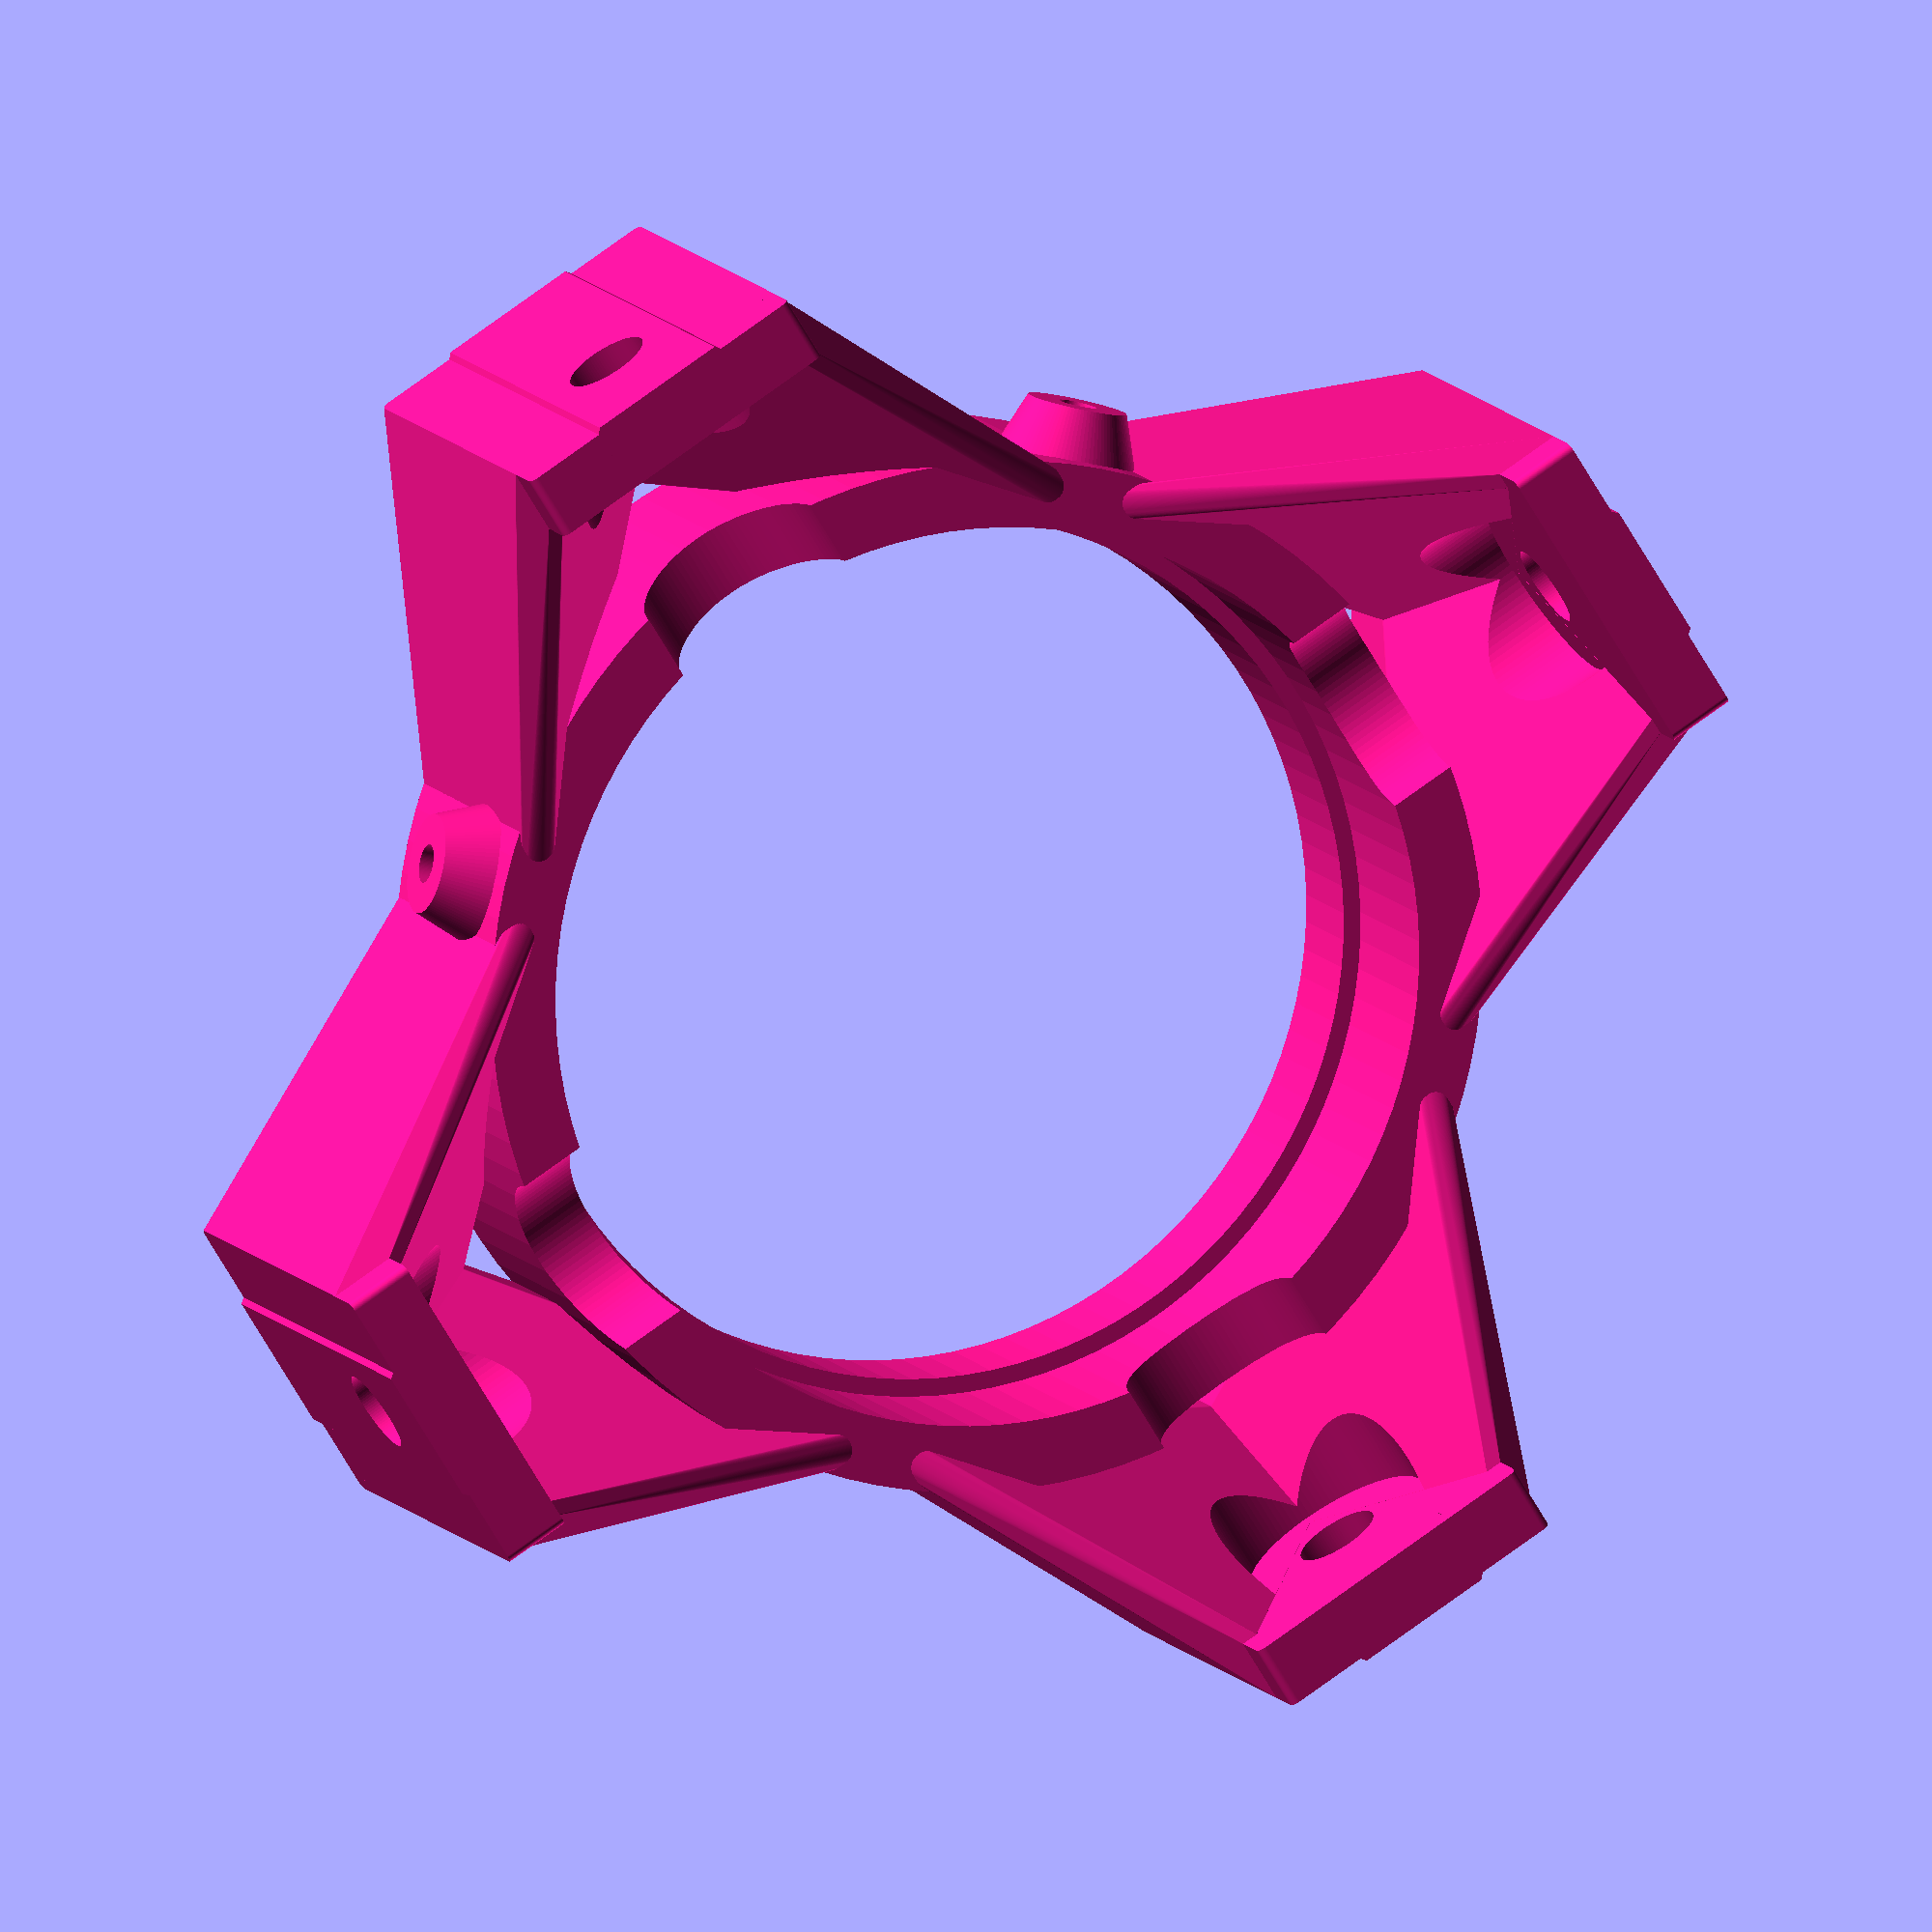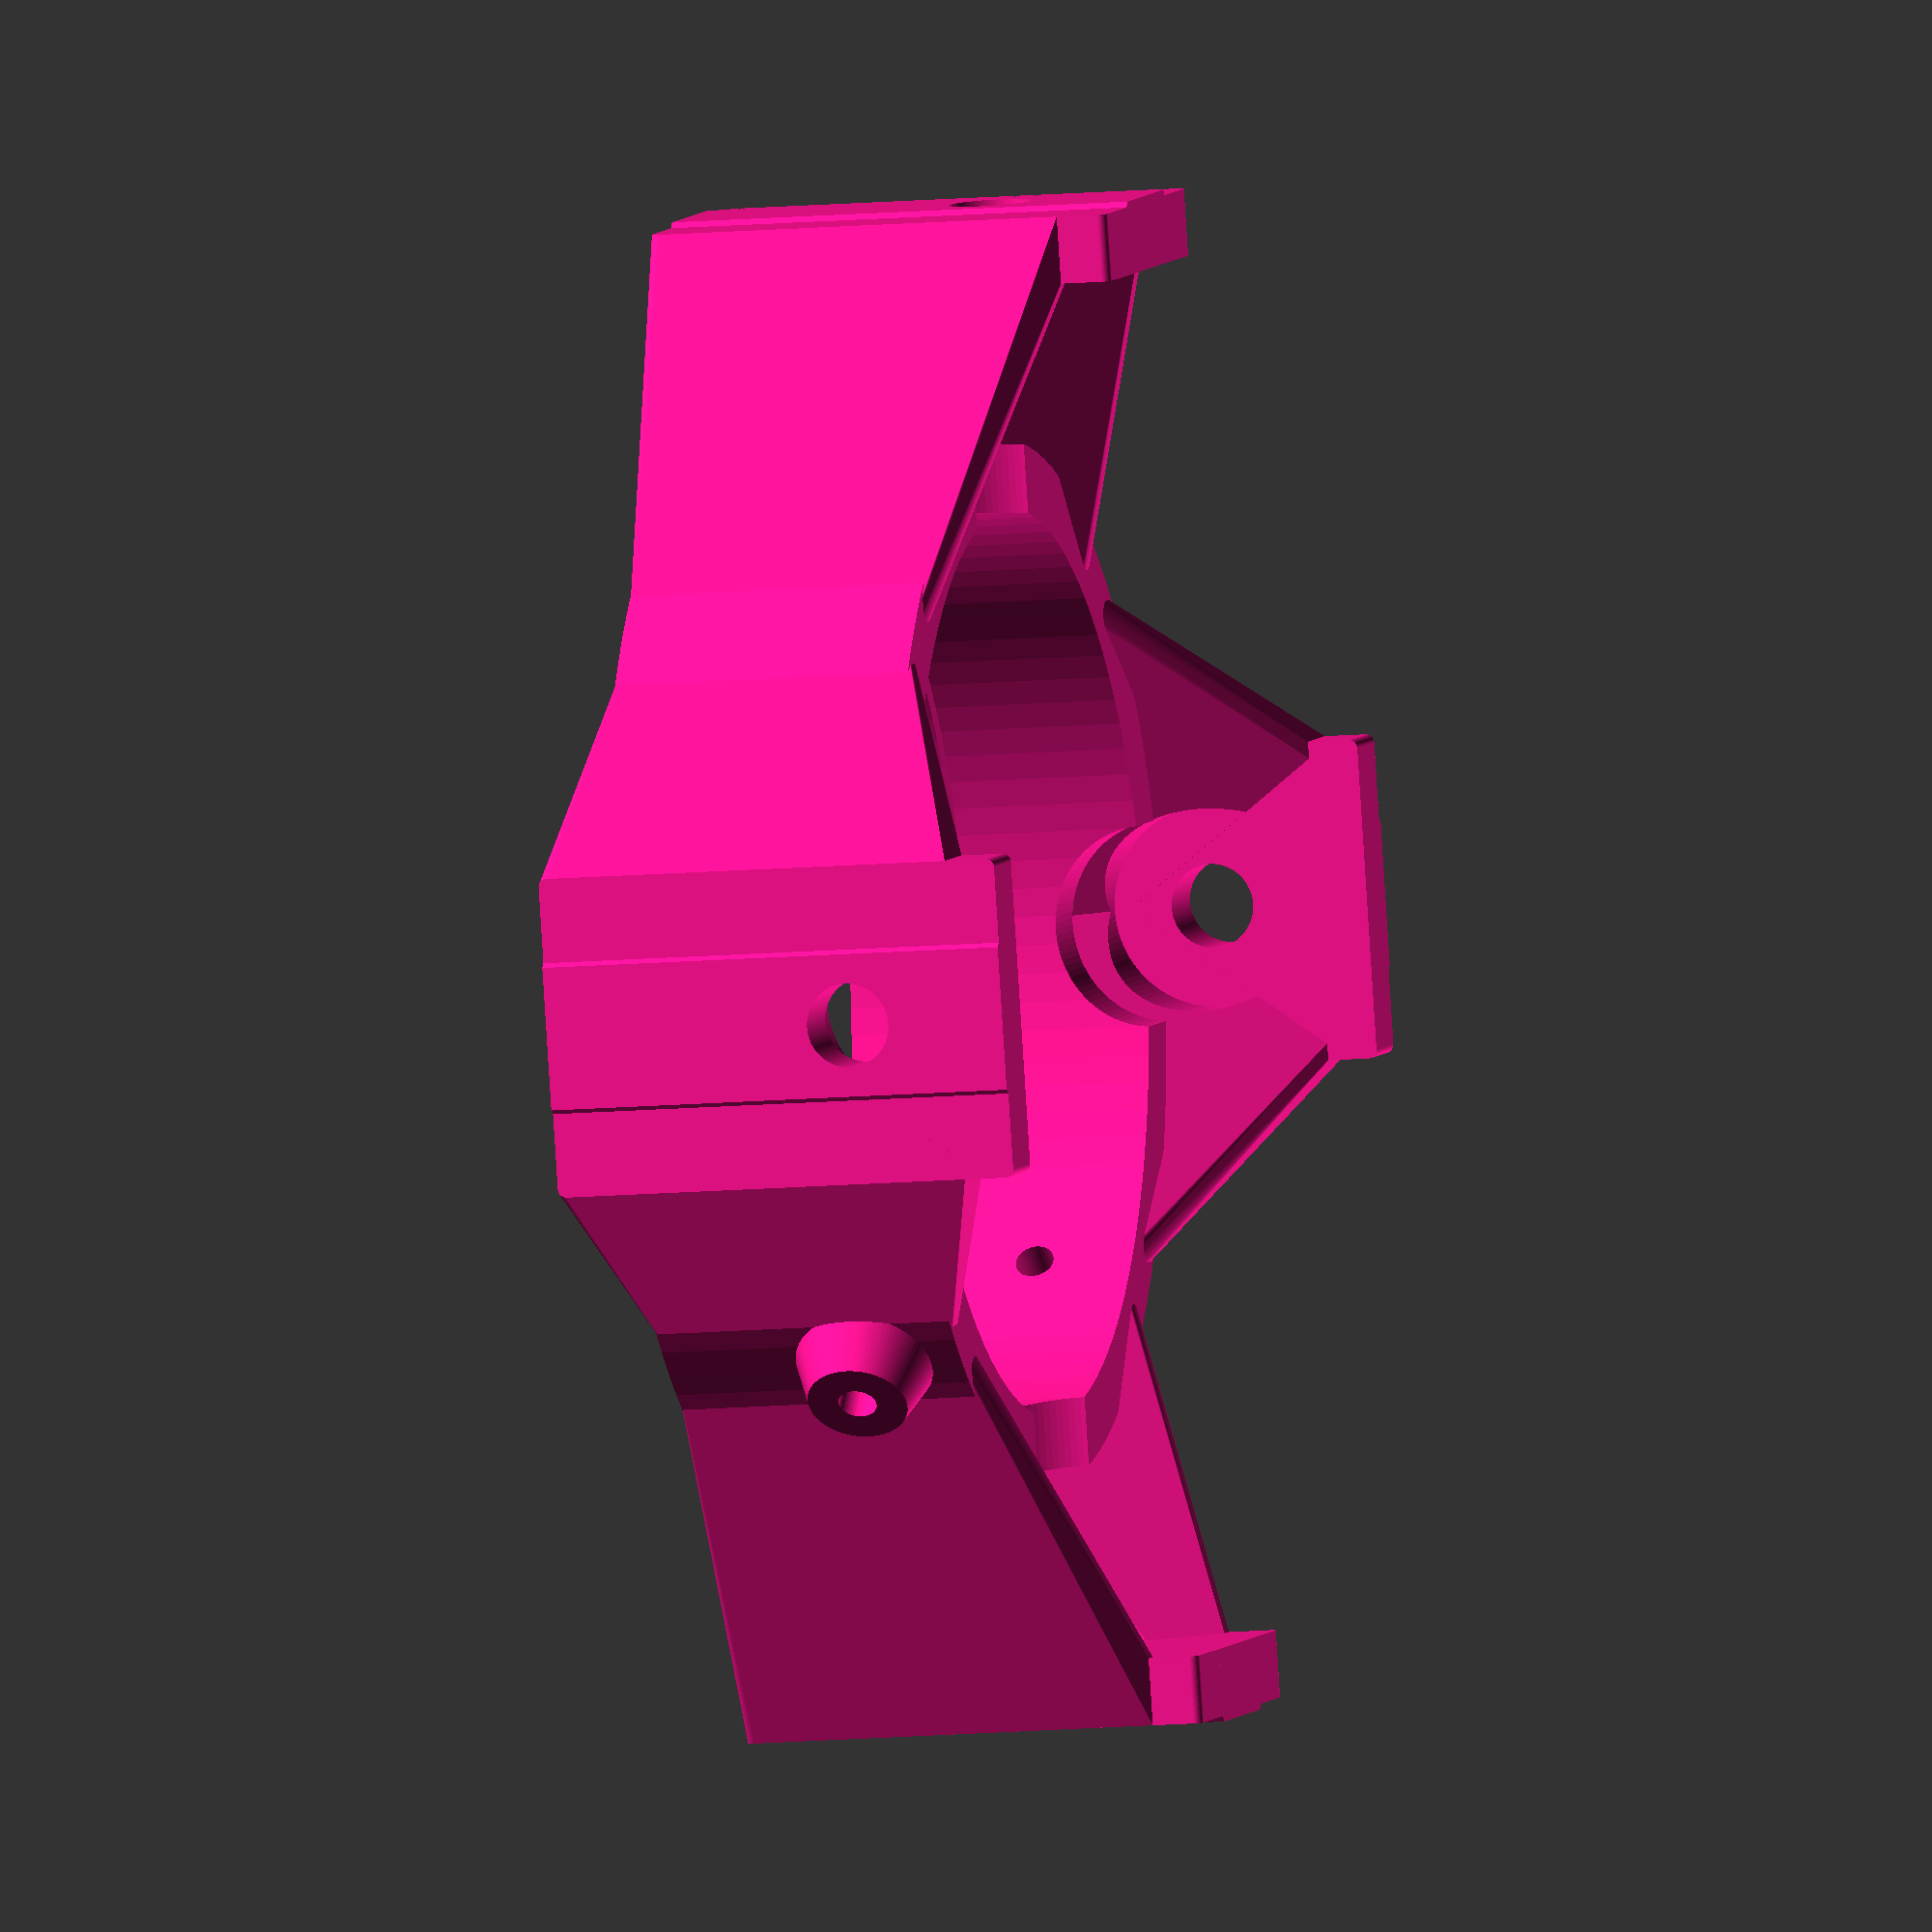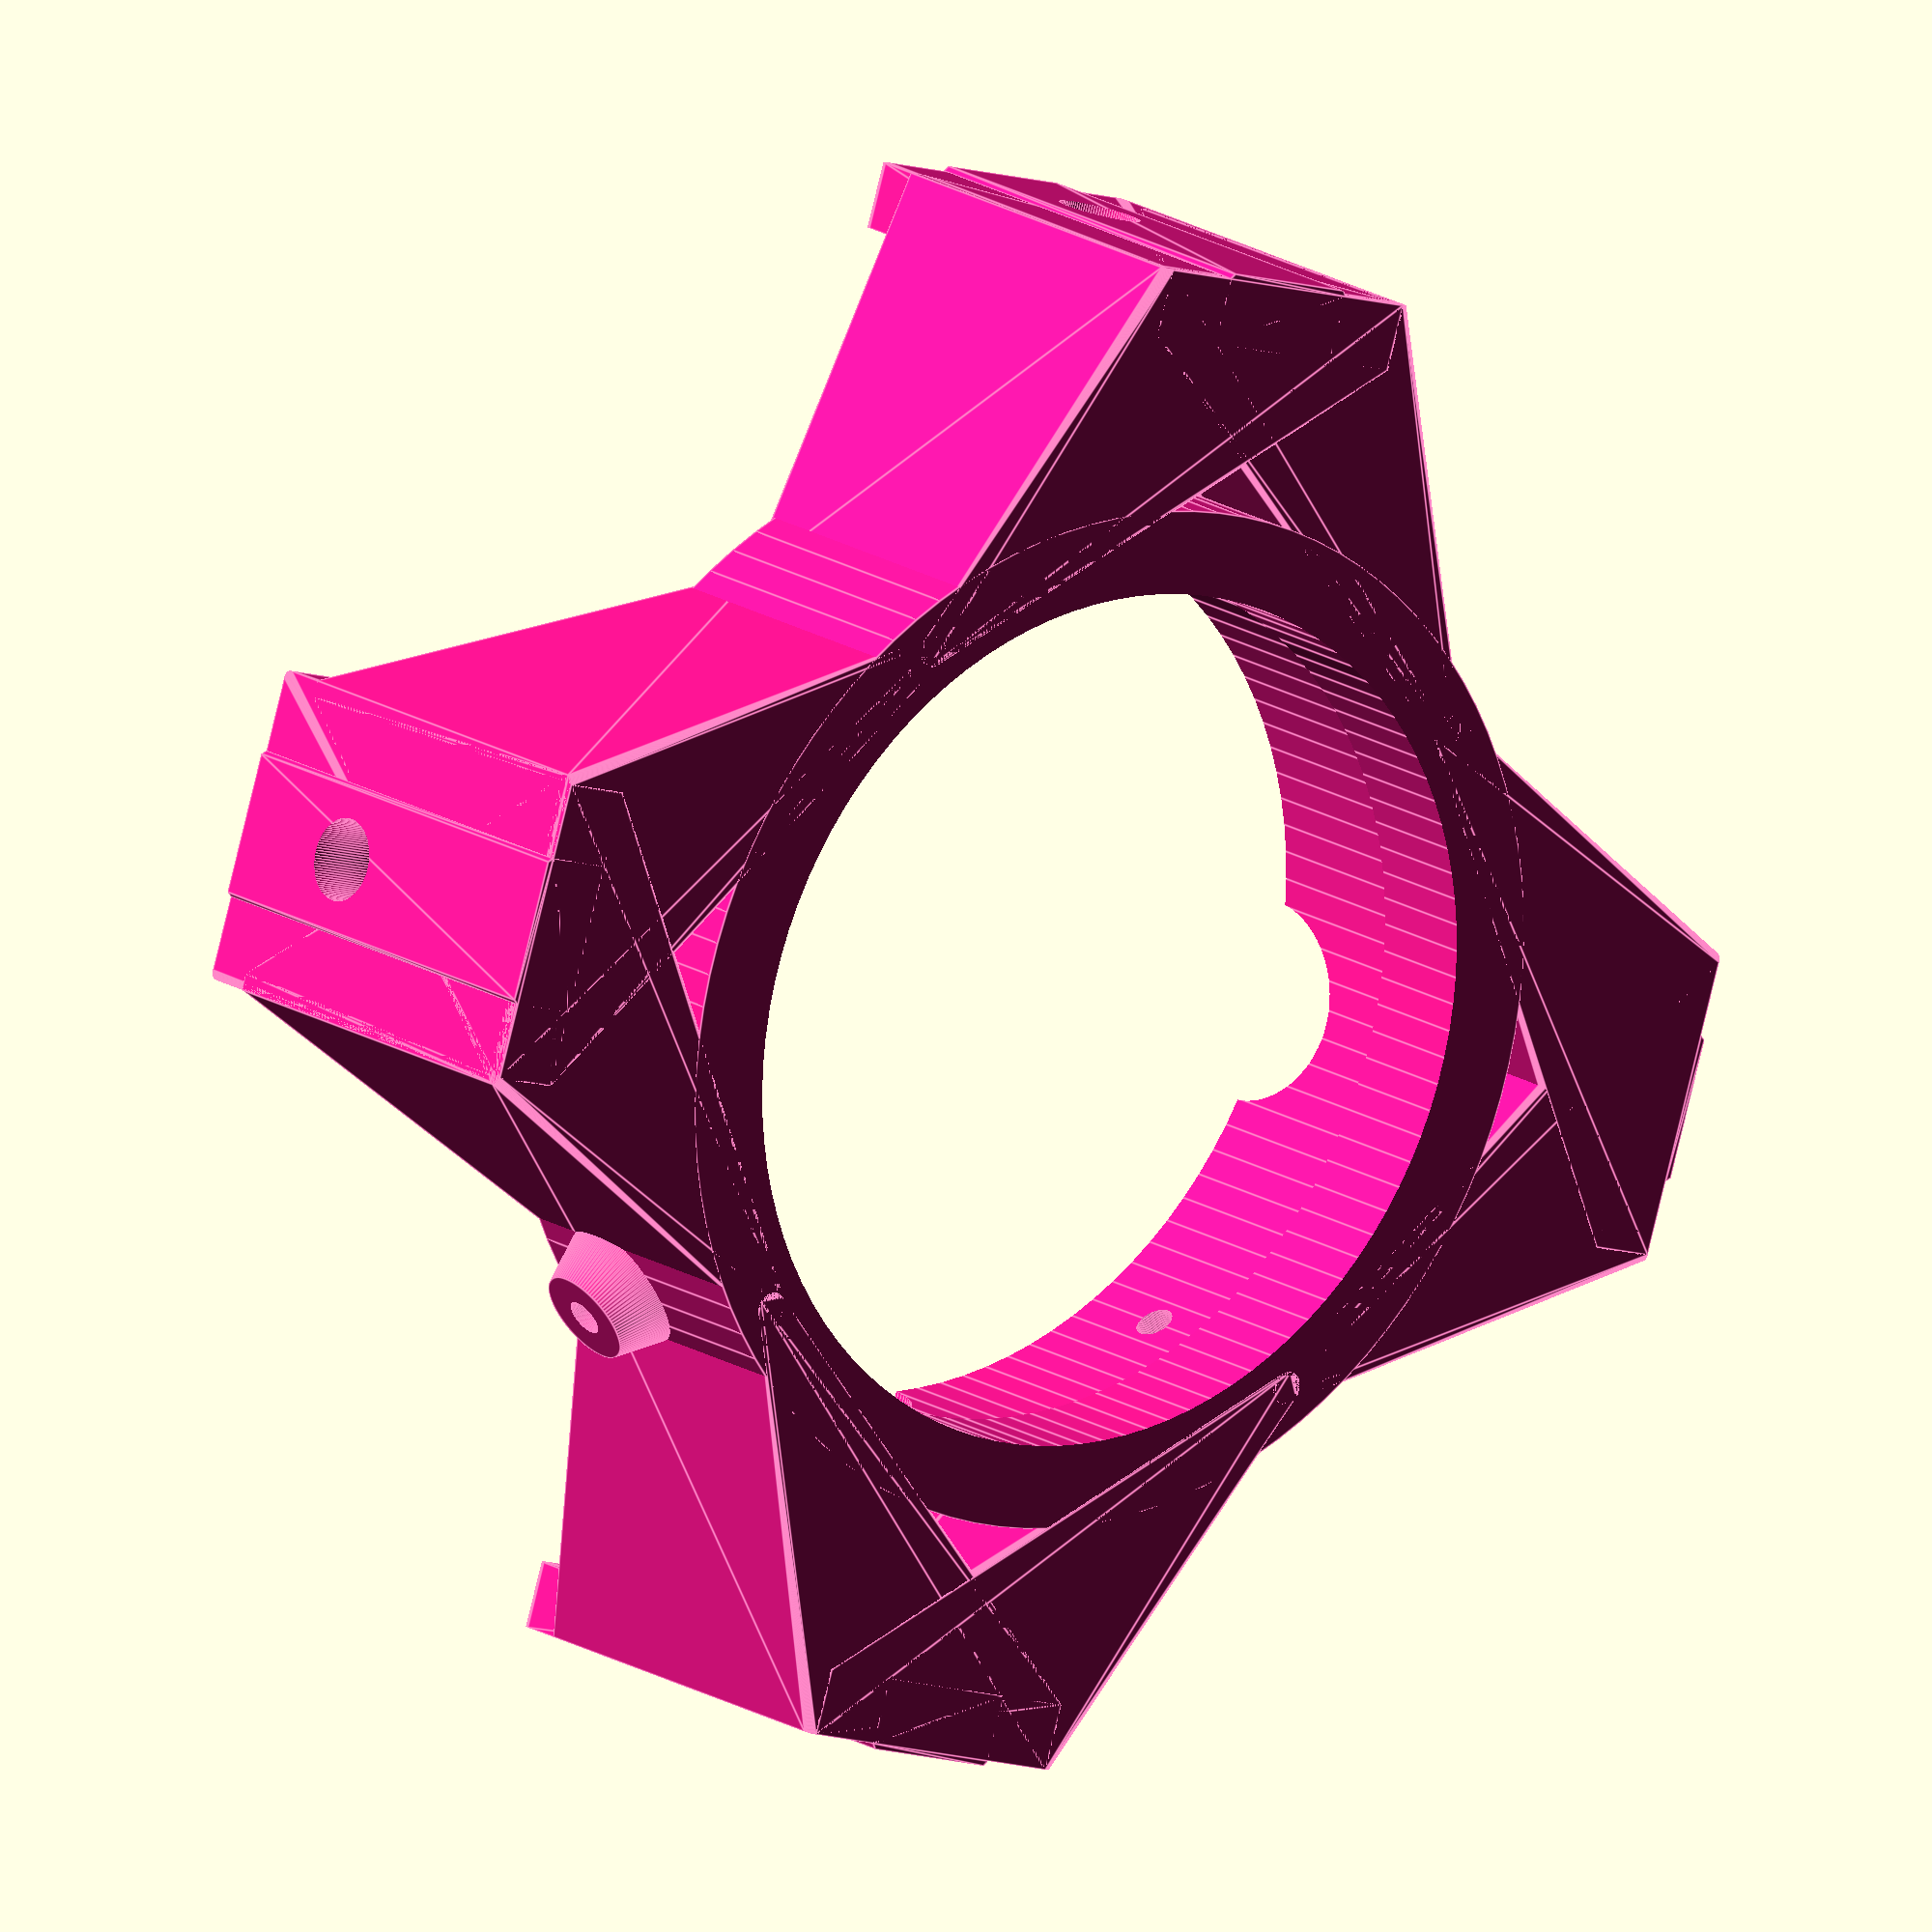
<openscad>
$fn=100; 

// PAR-spot file
//
// used to generate the PAR-spot mount that I like to use

if($preview){
    color("DeepPink")par_spot_cage();
} else {
    par_spot_cage();
}

module par_spot_cage(spacing=45){
    // corner
    ch = 28;
    wt = 4;
    difference(){
        union(){
            for(i = [0:90:270]){
                // corner
                rotate([0,0,45+i])translate([spacing-wt/2-1/2,0,ch/2])
                minkowski(){
                    cube([wt-1,19-1,ch-1],center=true);
                    rotate([0,90,0])cylinder(d=1,h=1);
                }
                hull(){
                    rotate([0,0,45+i])translate([spacing-wt/2,0,ch/2])cube([wt,9,ch],center=true);
                    rotate([0,0,45+i])translate([spacing-wt/2+0.33/2,0,ch/2])cube([wt+0.33,8.5,ch],center=true);
                }
                
                // middle sec
                cylinder(d=54.1+8,h=18);
                // connectors
                for(j = [-1:2:1]){
                    hull(){
                        rotate([0,90,45+i])translate([-0.5,19/2-0.5,spacing-wt])cylinder(d=1,h=wt);
                        rotate([0,90,45+i])translate([-0.5,-19/2+0.5,spacing-wt])cylinder(d=1,h=wt);
                        rotate([0,0,45+i])translate([spacing-wt/2,(-19/2+0.5)*j,0.5+24])cube([wt,1,1],center=true);
                        rotate([0,0,45+i-45*j])translate([(54.1+3)/2,0,0])cylinder(d=2,h=17);
                    }
                }
                // screw reinforements
                if(i < 180)
                {
                    translate([0,0,12])rotate([90,0,i])translate([0,0,26])cylinder(d1=12,d2=6,h=8);
                }
            }
            
            
        }union(){
            // corner
            for(i = [0:90:270]){
                rotate([0,90,45+i])translate([-ch+9.5,0,spacing-wt-1])cylinder(d=5,h=wt+2);
                rotate([0,90,45+i])translate([-ch+9.5,0,spacing-wt-wt-0.01-wt*3])cylinder(d=12,h=wt*4);
                if(i < 180)
                {
                    translate([0,0,12])rotate([90,0,i])cylinder(d=2.3,h=100);
                }
            }
            // middle sec
            translate([0,0,7])cylinder(d=54.1,h=17);
            translate([0,0,-1])cylinder(d=52,h=10);
        }
    }
}

// todo draw actual PAR spot
</openscad>
<views>
elev=170.3 azim=13.0 roll=198.5 proj=o view=wireframe
elev=9.8 azim=30.8 roll=285.0 proj=o view=wireframe
elev=343.2 azim=27.7 roll=142.5 proj=o view=edges
</views>
